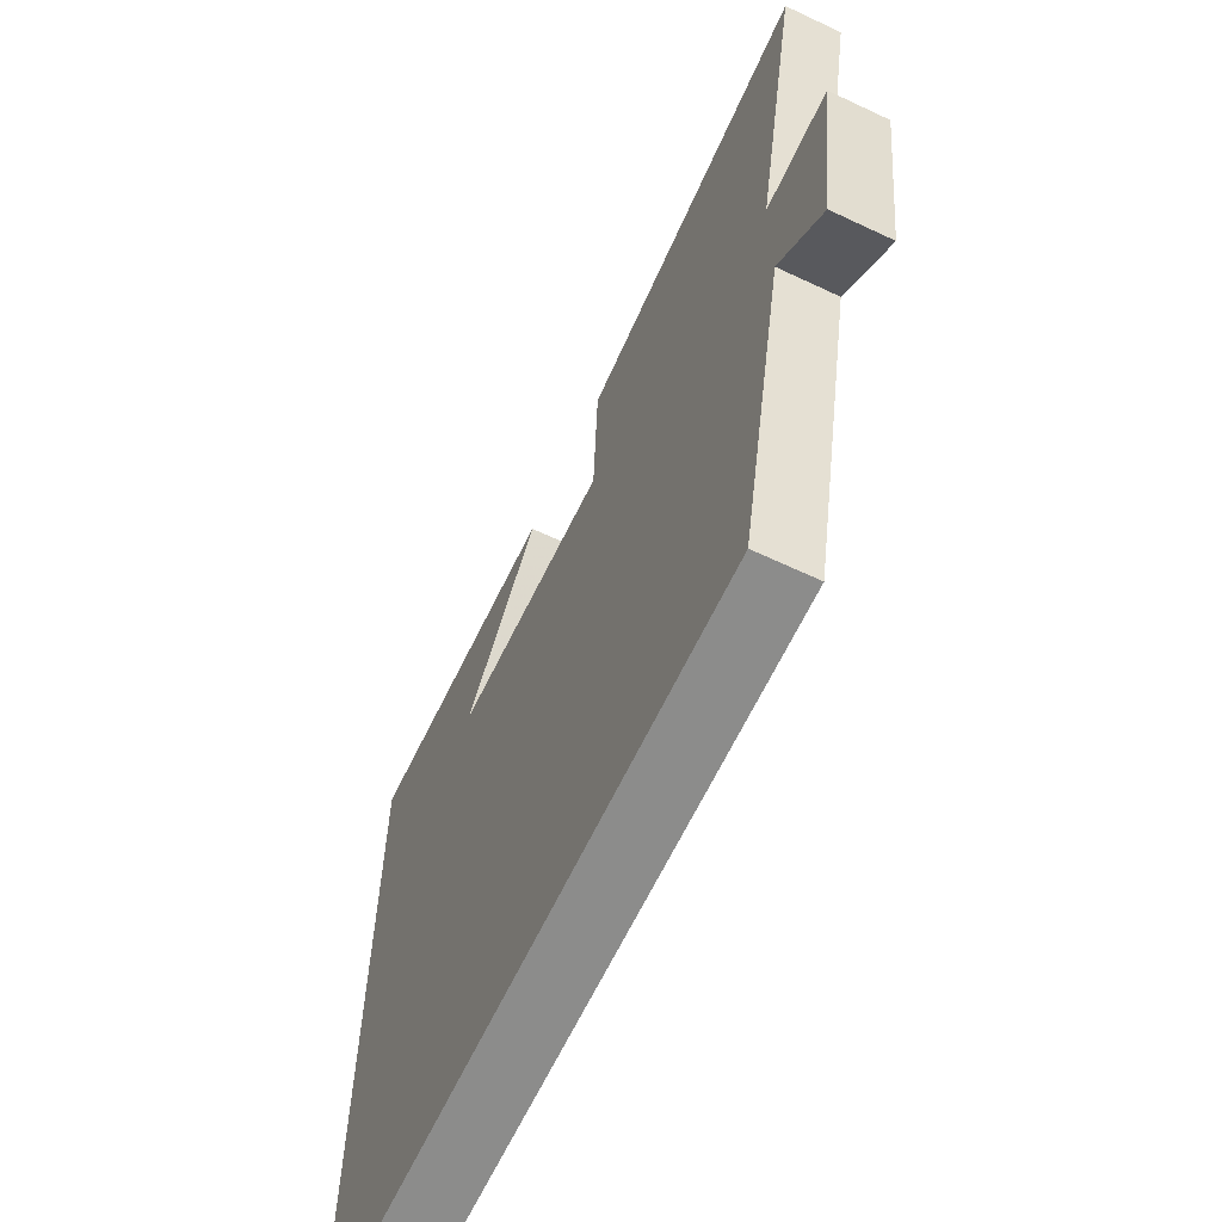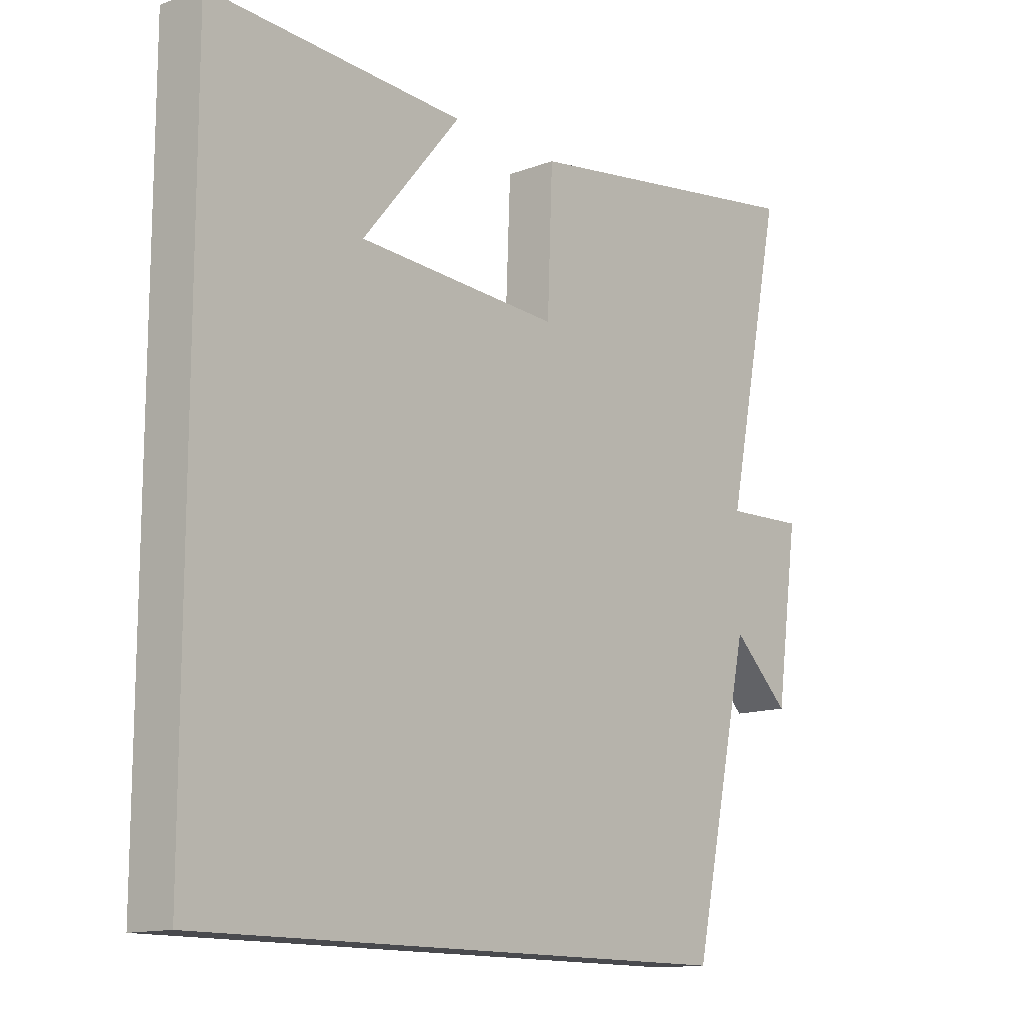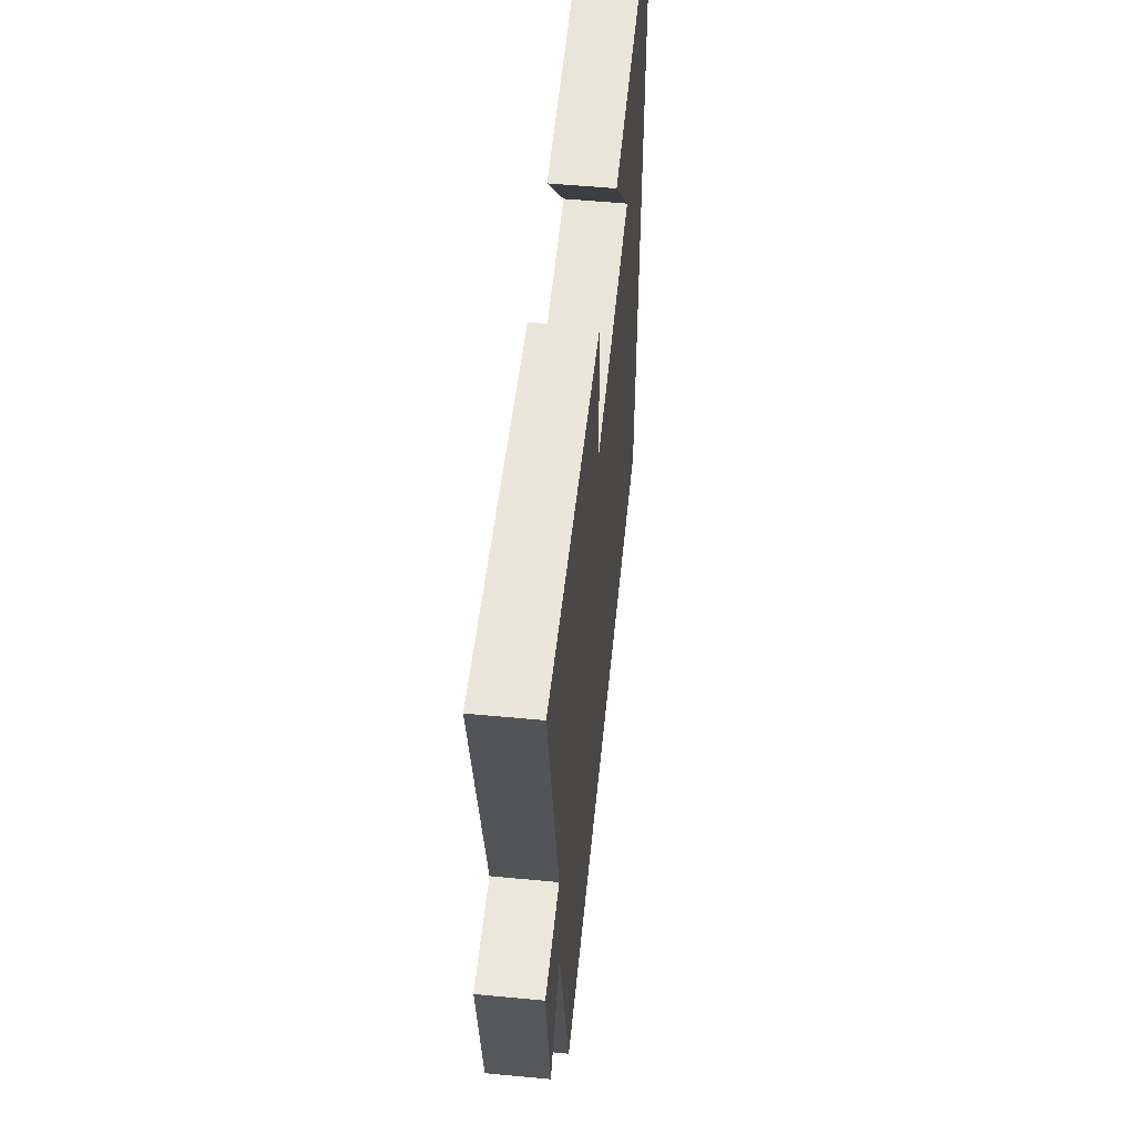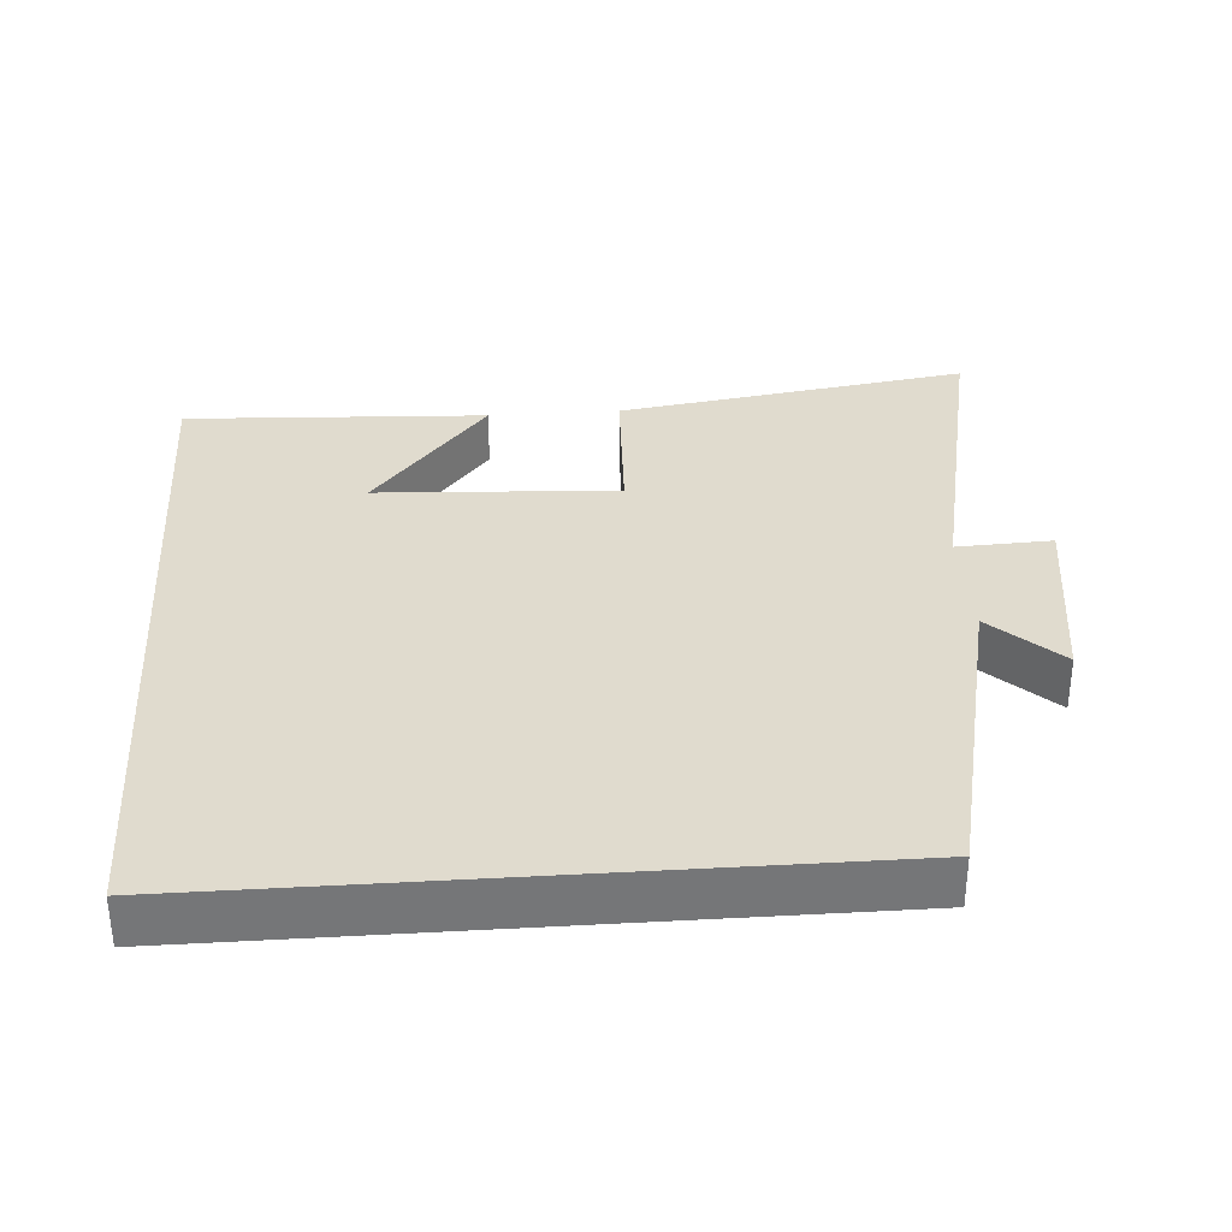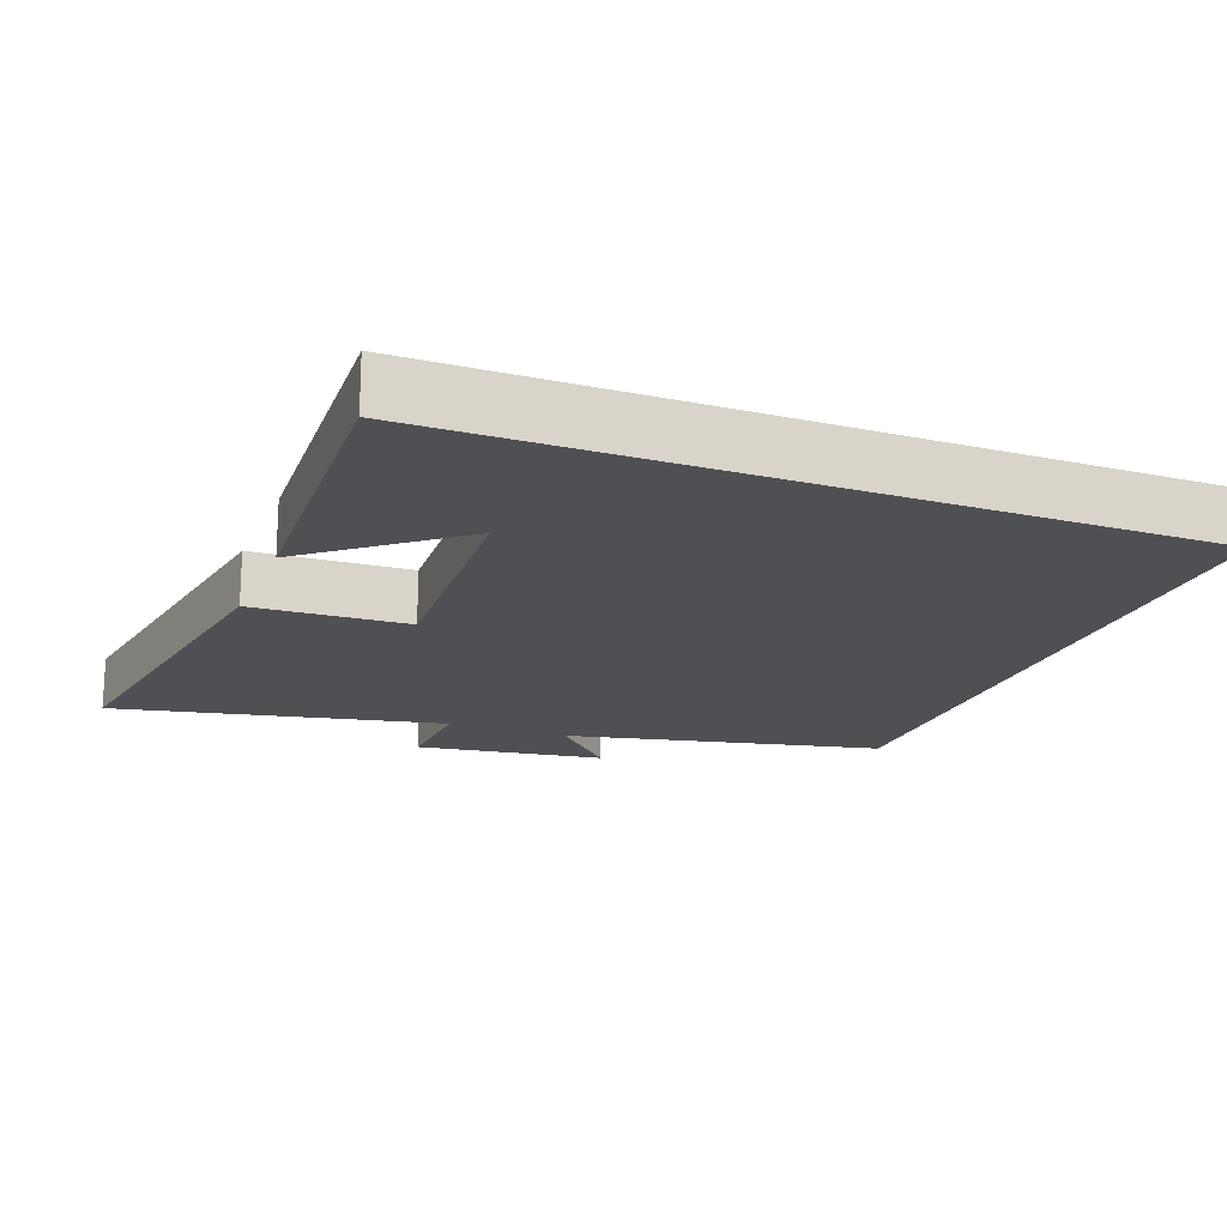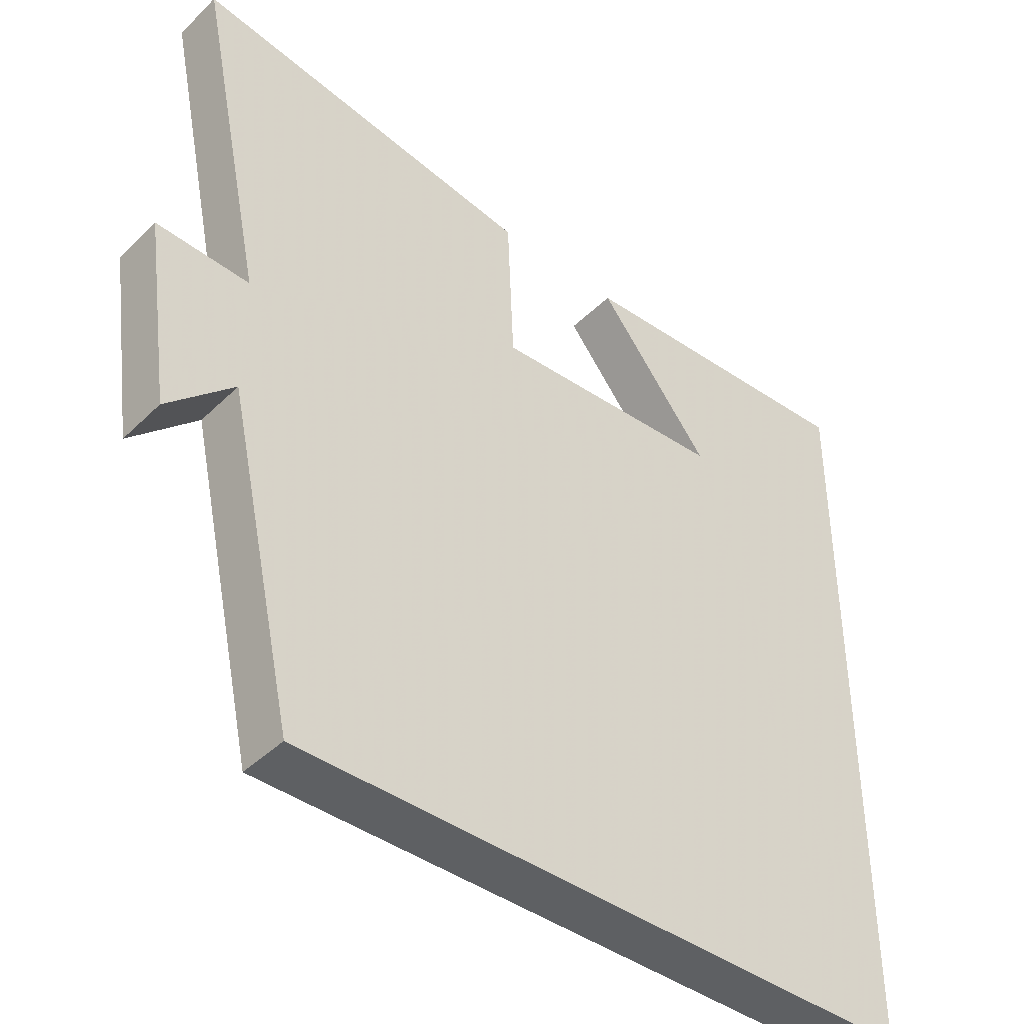
<metadata>
{"format":"obj","ext":"obj","renderer":"f3d","projection":"perspective","resolution":1024,"background":"white","views":[{"elev":-64.1,"azim":-115.4,"up":"+Z"},{"elev":-13.4,"azim":130.2,"up":"+Z"},{"elev":55.1,"azim":-84.3,"up":"+Z"},{"elev":33.5,"azim":175.9,"up":"+Y"},{"elev":-18.5,"azim":68.8,"up":"+Y"},{"elev":-42.4,"azim":-41.0,"up":"+Z"}]}
</metadata>
<code>
v 0.5 0.07 0.521
v 0.5 0.07 -0.5
v -0.402 0.07 -0.5
v -0.5 0.07 -0.057
v -0.595 0.07 -0.147
v -0.633 0.07 0.119
v -0.5 0.07 0.113
v -0.597 0.07 0.576
v -0.104 0.07 0.5
v -0.095 0.07 0.283
v 0.241 0.07 0.301
v 0.078 0.07 0.5
v 0.5 0 0.521
v 0.5 0 -0.5
v -0.402 0 -0.5
v -0.5 0 -0.057
v -0.595 0 -0.147
v -0.633 0 0.119
v -0.5 0 0.113
v -0.597 0 0.576
v -0.104 0 0.5
v -0.095 0 0.283
v 0.241 0 0.301
v 0.078 0 0.5
f 11 12 1
f 7 8 9 10
f 7 10 11
f 4 5 6 7
f 4 7 11
f 3 4 11
f 1 2 3 11
f 13 24 23
f 22 21 20 19
f 23 22 19
f 19 18 17 16
f 23 19 16
f 23 16 15
f 23 15 14 13
f 1 13 14 2
f 2 14 15 3
f 3 15 16 4
f 4 16 17 5
f 5 17 18 6
f 6 18 19 7
f 7 19 20 8
f 8 20 21 9
f 9 21 22 10
f 10 22 23 11
f 11 23 24 12
f 12 24 13 1

</code>
